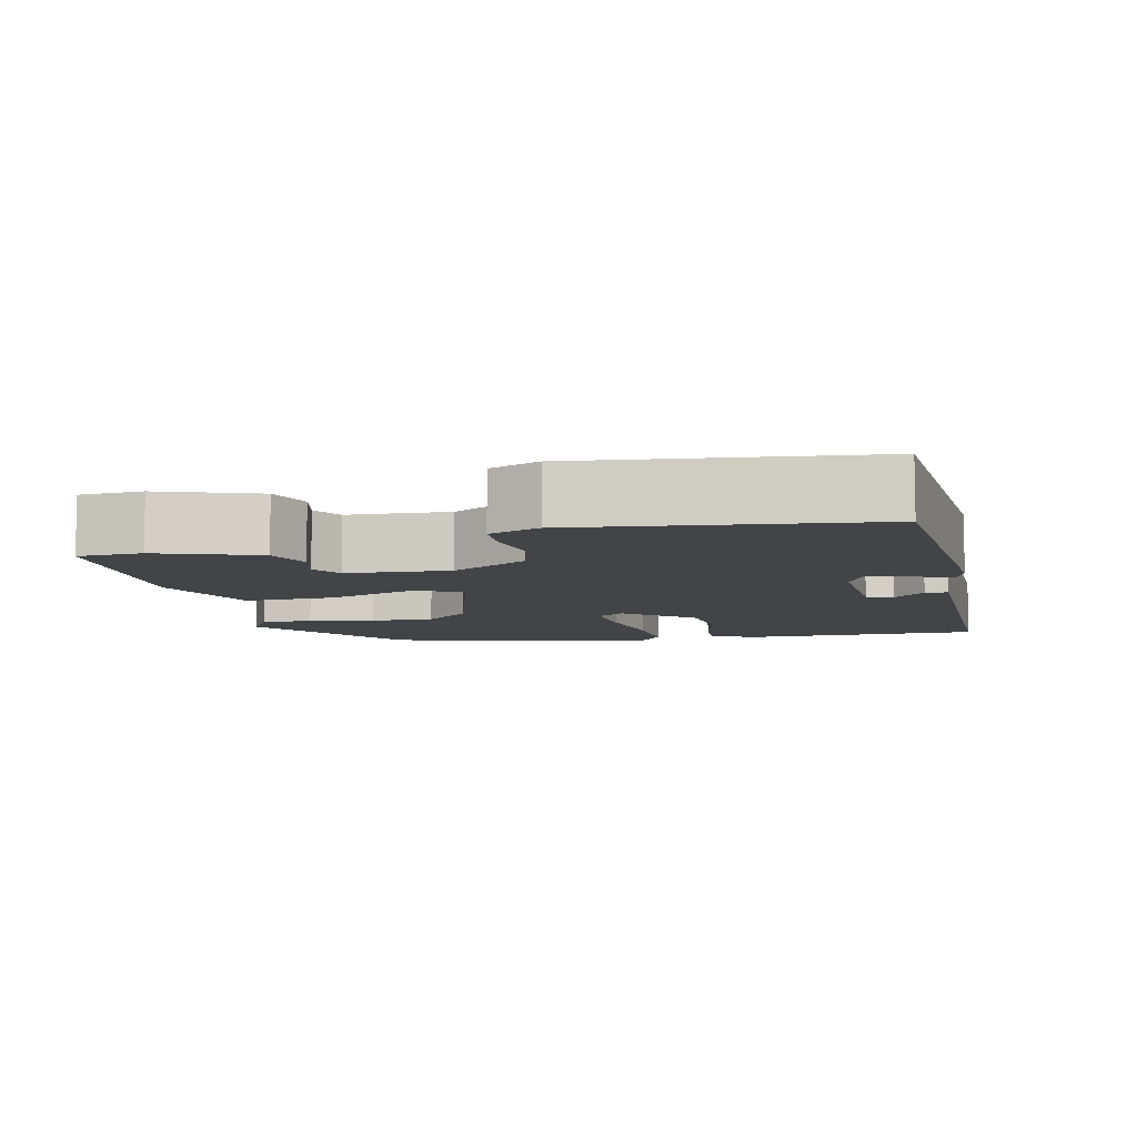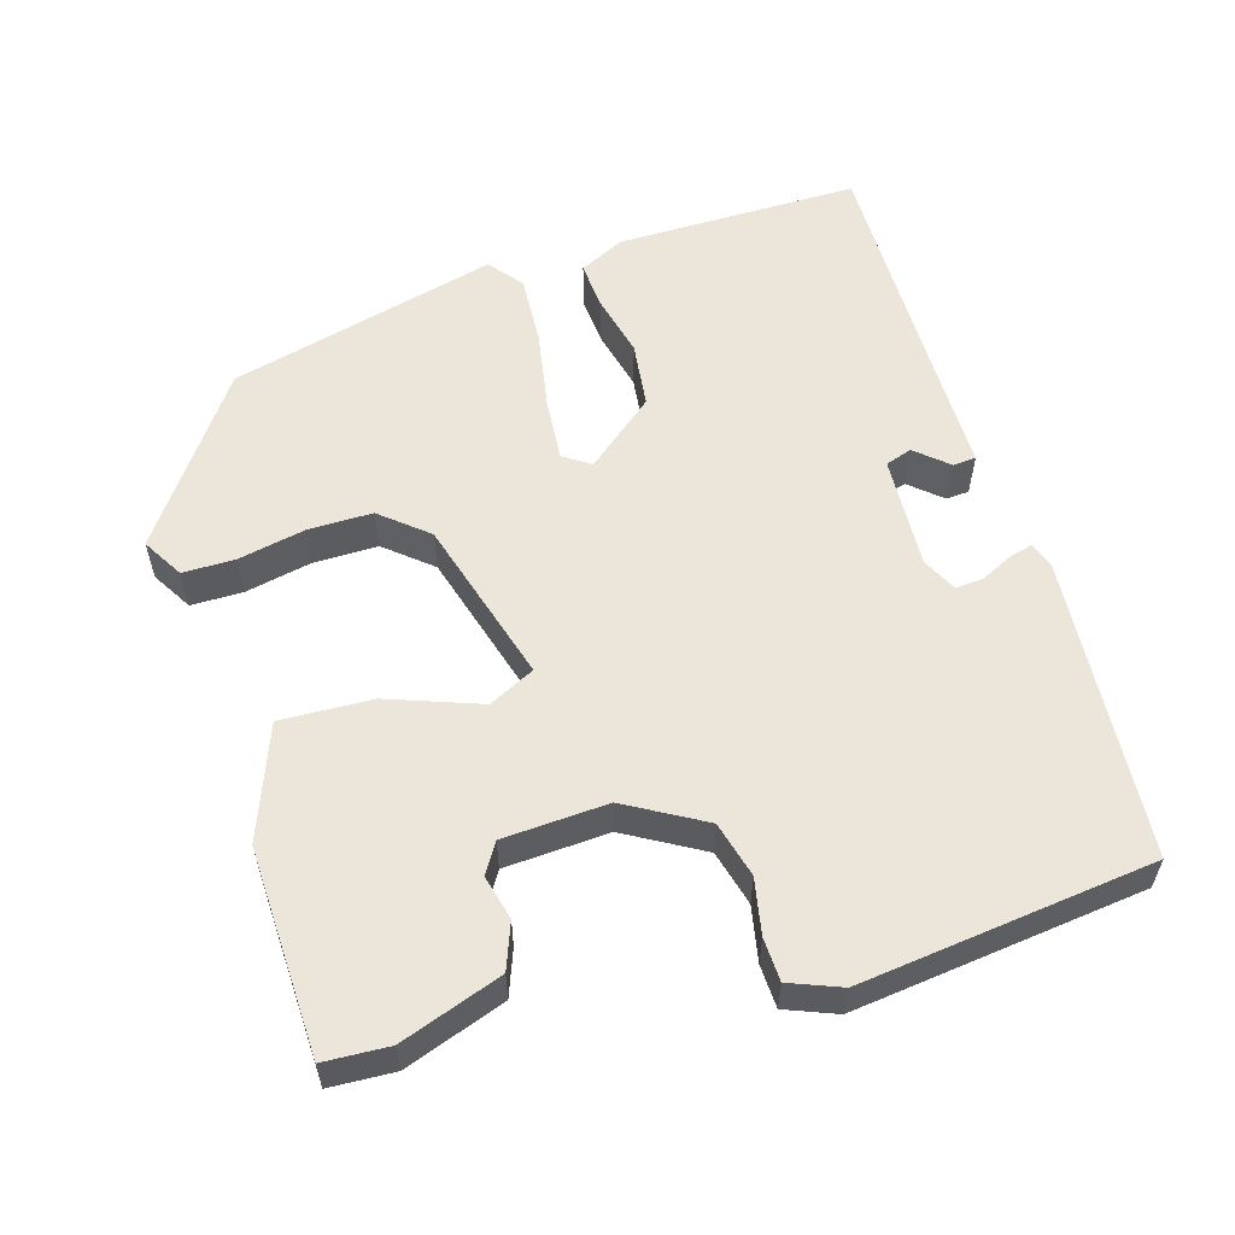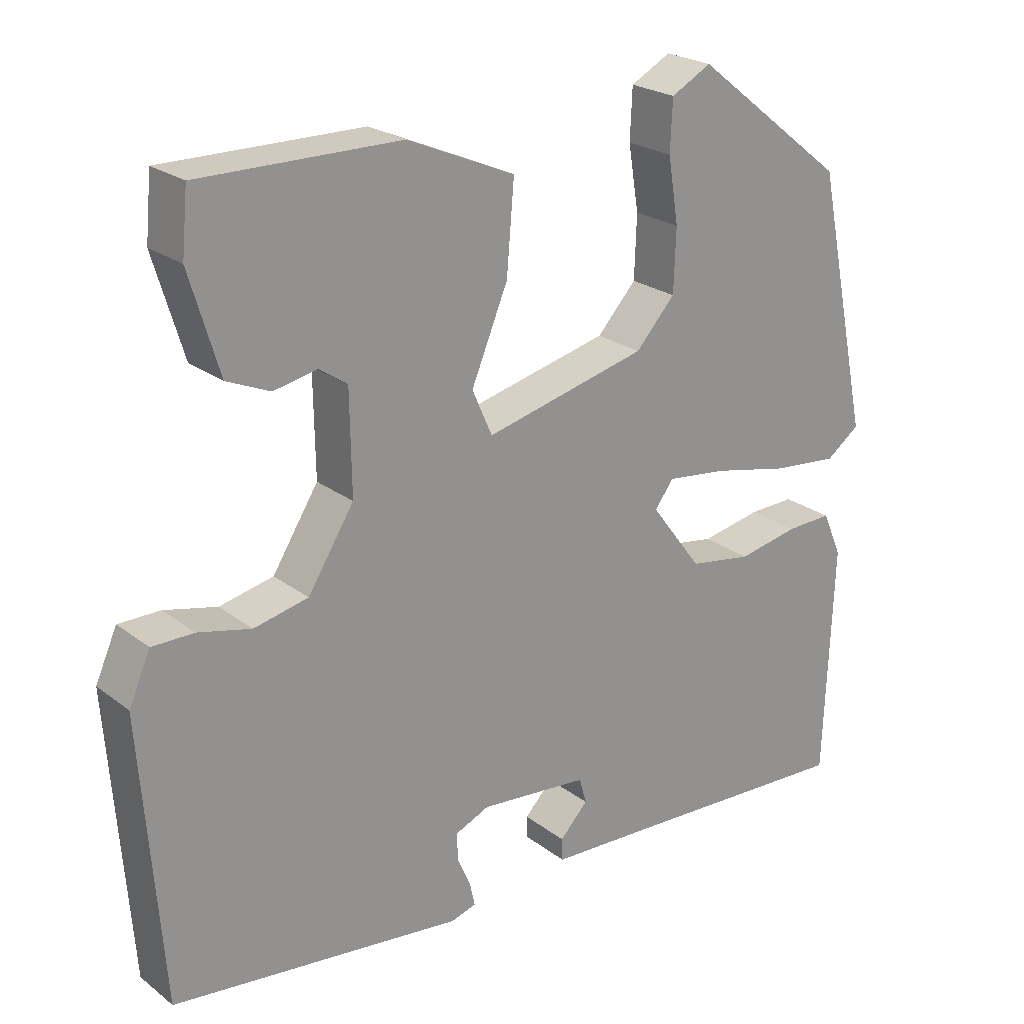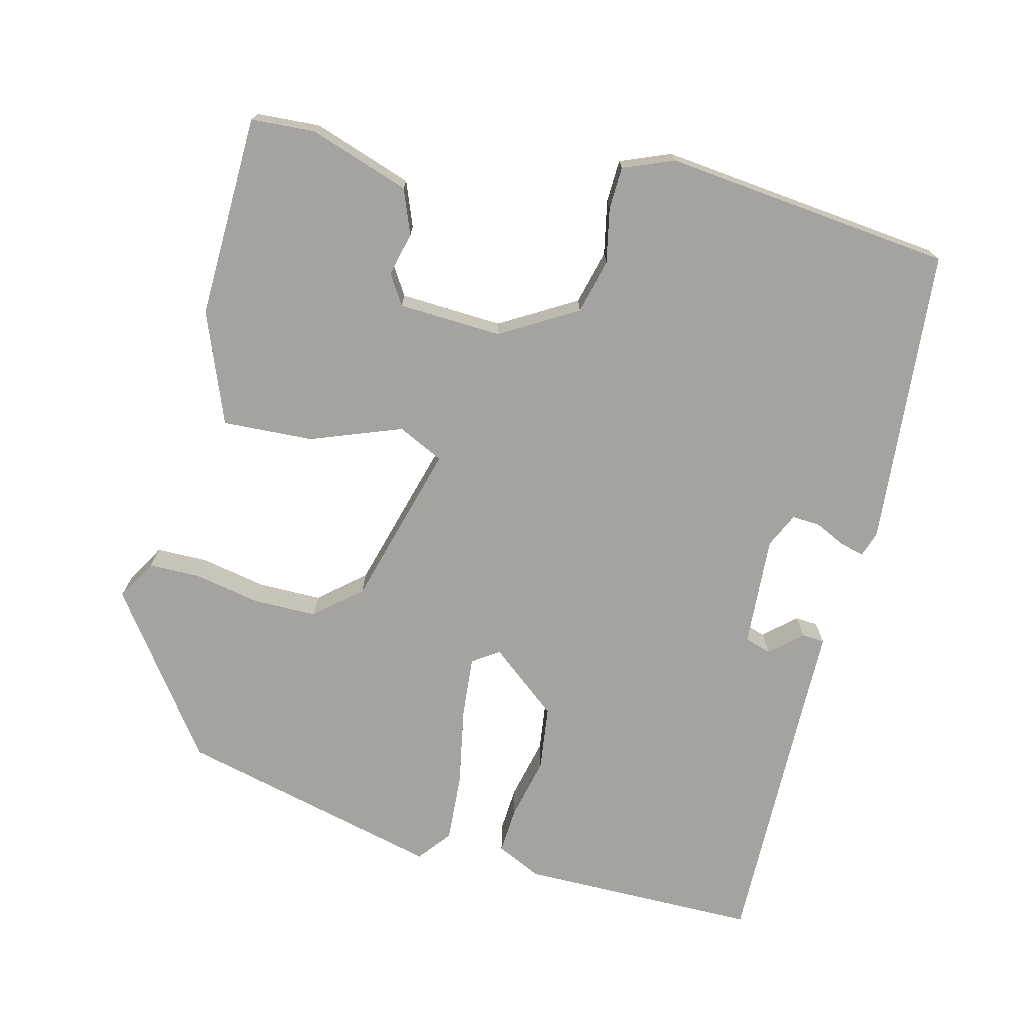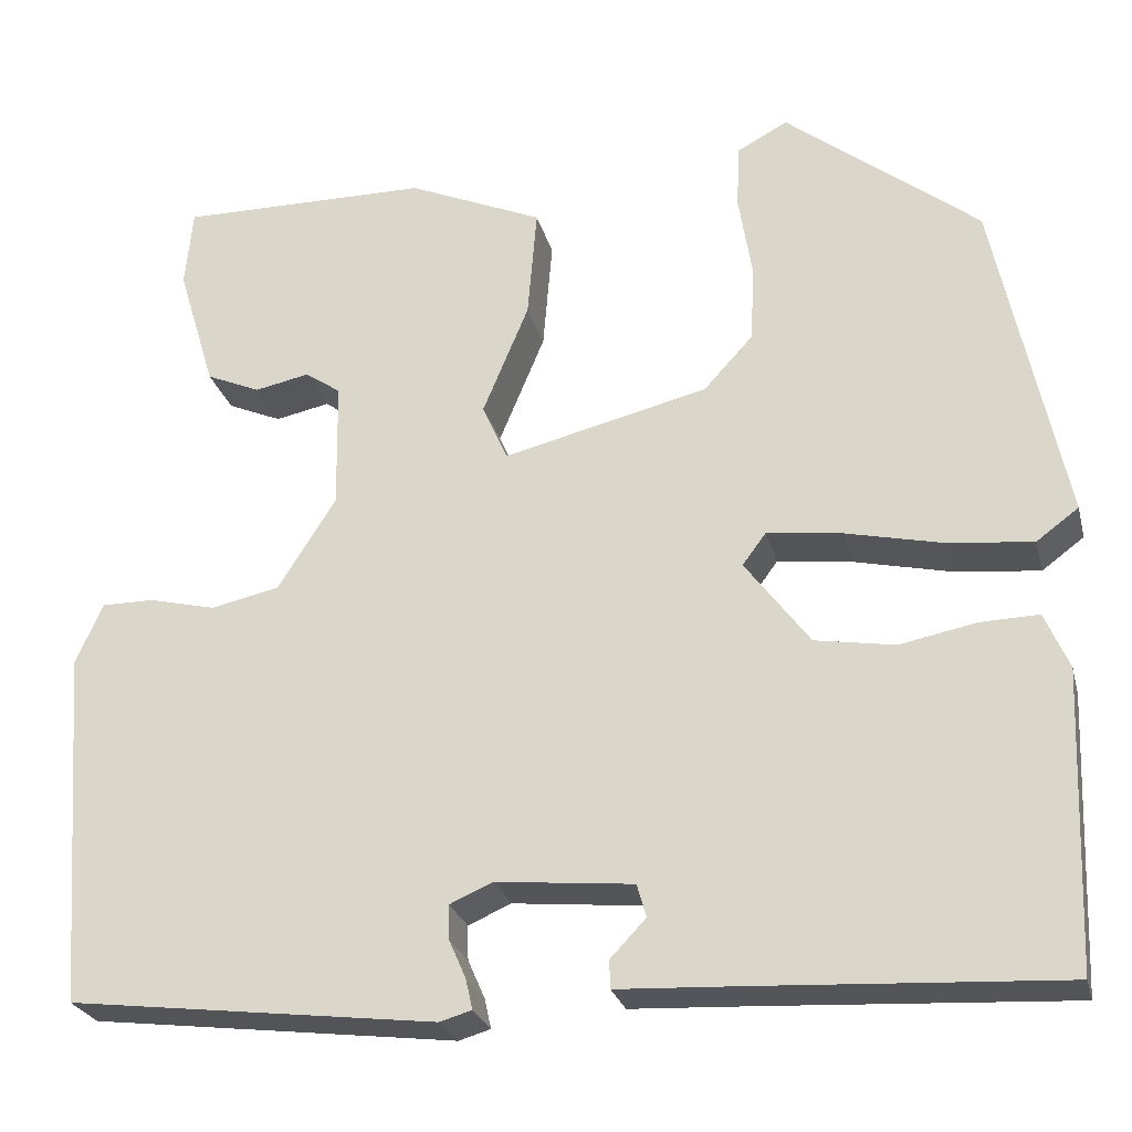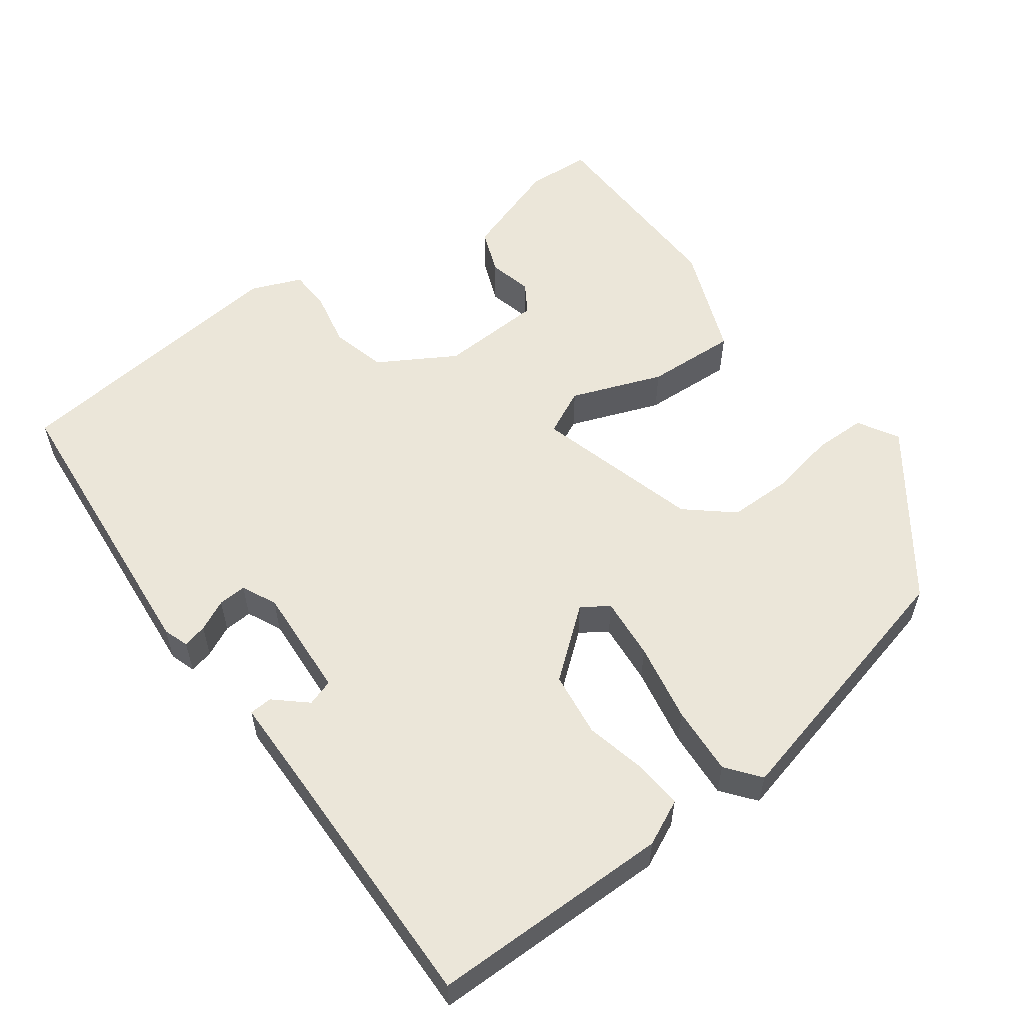
<metadata>
{"format":"obj","ext":"obj","renderer":"f3d","projection":"perspective","resolution":1024,"background":"white","views":[{"elev":-8.1,"azim":100.3,"up":"+Y"},{"elev":57.3,"azim":70.8,"up":"+Y"},{"elev":23.3,"azim":141.6,"up":"+Z"},{"elev":-72.8,"azim":74.0,"up":"+Y"},{"elev":-25.5,"azim":-166.2,"up":"+Z"},{"elev":56.7,"azim":-128.3,"up":"+Y"}]}
</metadata>
<code>
v -0.5 0.07 -0.469
v -0.512 0.07 -0.154
v -0.486 0.07 -0.094
v -0.424 0.07 -0.096
v -0.342 0.07 -0.112
v -0.257 0.07 -0.098
v -0.188 0.07 -0.006
v -0.213 0.07 0.028
v -0.294 0.07 0.018
v -0.397 0.07 -0.005
v -0.487 0.07 -0.014
v -0.532 0.07 0.019
v -0.458 0.07 0.371
v -0.252 0.07 0.532
v -0.198 0.07 0.503
v -0.195 0.07 0.435
v -0.209 0.07 0.348
v -0.206 0.07 0.264
v -0.153 0.07 0.206
v 0.065 0.07 0.153
v 0.092 0.07 0.214
v 0.043 0.07 0.332
v 0.033 0.07 0.451
v 0.177 0.07 0.513
v 0.445 0.07 0.515
v 0.453 0.07 0.431
v 0.413 0.07 0.298
v 0.355 0.07 0.273
v 0.297 0.07 0.285
v 0.259 0.07 0.259
v 0.257 0.07 0.123
v 0.319 0.07 0.025
v 0.392 0.07 0.009
v 0.463 0.07 0.026
v 0.519 0.07 0.026
v 0.548 0.07 -0.039
v 0.52 0.07 -0.42
v 0.128 0.07 -0.467
v 0.094 0.07 -0.457
v 0.101 0.07 -0.425
v 0.119 0.07 -0.384
v 0.12 0.07 -0.347
v 0.074 0.07 -0.327
v -0.072 0.07 -0.341
v -0.082 0.07 -0.376
v -0.044 0.07 -0.416
v -0.045 0.07 -0.446
v -0.173 0.07 -0.452
v -0.5 0 -0.469
v -0.512 0 -0.154
v -0.486 0 -0.094
v -0.424 0 -0.096
v -0.342 0 -0.112
v -0.257 0 -0.098
v -0.188 0 -0.006
v -0.213 0 0.028
v -0.294 0 0.018
v -0.397 0 -0.005
v -0.487 0 -0.014
v -0.532 0 0.019
v -0.458 0 0.371
v -0.252 0 0.532
v -0.198 0 0.503
v -0.195 0 0.435
v -0.209 0 0.348
v -0.206 0 0.264
v -0.153 0 0.206
v 0.065 0 0.153
v 0.092 0 0.214
v 0.043 0 0.332
v 0.033 0 0.451
v 0.177 0 0.513
v 0.445 0 0.515
v 0.453 0 0.431
v 0.413 0 0.298
v 0.355 0 0.273
v 0.297 0 0.285
v 0.259 0 0.259
v 0.257 0 0.123
v 0.319 0 0.025
v 0.392 0 0.009
v 0.463 0 0.026
v 0.519 0 0.026
v 0.548 0 -0.039
v 0.52 0 -0.42
v 0.128 0 -0.467
v 0.094 0 -0.457
v 0.101 0 -0.425
v 0.119 0 -0.384
v 0.12 0 -0.347
v 0.074 0 -0.327
v -0.072 0 -0.341
v -0.082 0 -0.376
v -0.044 0 -0.416
v -0.045 0 -0.446
v -0.173 0 -0.452
f 45 46 47 48
f 44 45 48 1
f 38 39 40 41
f 38 41 42
f 37 38 42
f 36 37 42 43
f 33 34 35 36
f 32 33 36 43
f 26 27 28 29
f 26 29 30
f 25 26 30
f 24 25 30
f 21 22 23 24
f 21 24 30 31
f 14 15 16 17
f 14 17 18
f 13 14 18
f 12 13 18 19
f 9 10 11 12
f 8 9 12 19
f 2 3 4 5
f 44 1 2 5
f 44 5 6
f 43 44 6 7
f 20 21 31 32
f 19 20 32 43
f 7 8 19 43
f 96 95 94 93
f 49 96 93 92
f 89 88 87 86
f 90 89 86
f 90 86 85
f 91 90 85 84
f 84 83 82 81
f 91 84 81 80
f 77 76 75 74
f 78 77 74
f 78 74 73
f 78 73 72
f 72 71 70 69
f 79 78 72 69
f 65 64 63 62
f 66 65 62
f 66 62 61
f 67 66 61 60
f 60 59 58 57
f 67 60 57 56
f 53 52 51 50
f 53 50 49 92
f 54 53 92
f 55 54 92 91
f 80 79 69 68
f 91 80 68 67
f 91 67 56 55
f 1 49 50 2
f 2 50 51 3
f 3 51 52 4
f 4 52 53 5
f 5 53 54 6
f 6 54 55 7
f 7 55 56 8
f 8 56 57 9
f 9 57 58 10
f 10 58 59 11
f 11 59 60 12
f 12 60 61 13
f 13 61 62 14
f 14 62 63 15
f 15 63 64 16
f 16 64 65 17
f 17 65 66 18
f 18 66 67 19
f 19 67 68 20
f 20 68 69 21
f 21 69 70 22
f 22 70 71 23
f 23 71 72 24
f 24 72 73 25
f 25 73 74 26
f 26 74 75 27
f 27 75 76 28
f 28 76 77 29
f 29 77 78 30
f 30 78 79 31
f 31 79 80 32
f 32 80 81 33
f 33 81 82 34
f 34 82 83 35
f 35 83 84 36
f 36 84 85 37
f 37 85 86 38
f 38 86 87 39
f 39 87 88 40
f 40 88 89 41
f 41 89 90 42
f 42 90 91 43
f 43 91 92 44
f 44 92 93 45
f 45 93 94 46
f 46 94 95 47
f 47 95 96 48
f 48 96 49 1

</code>
